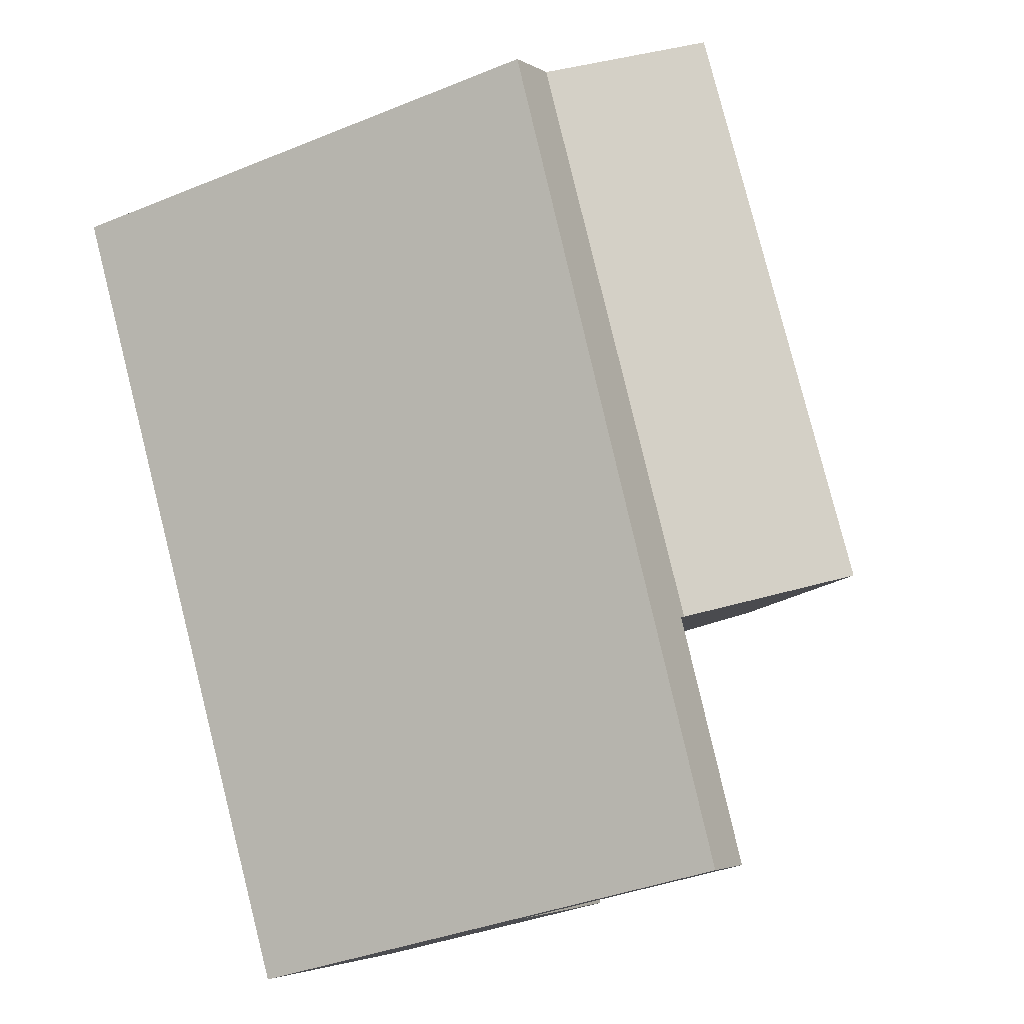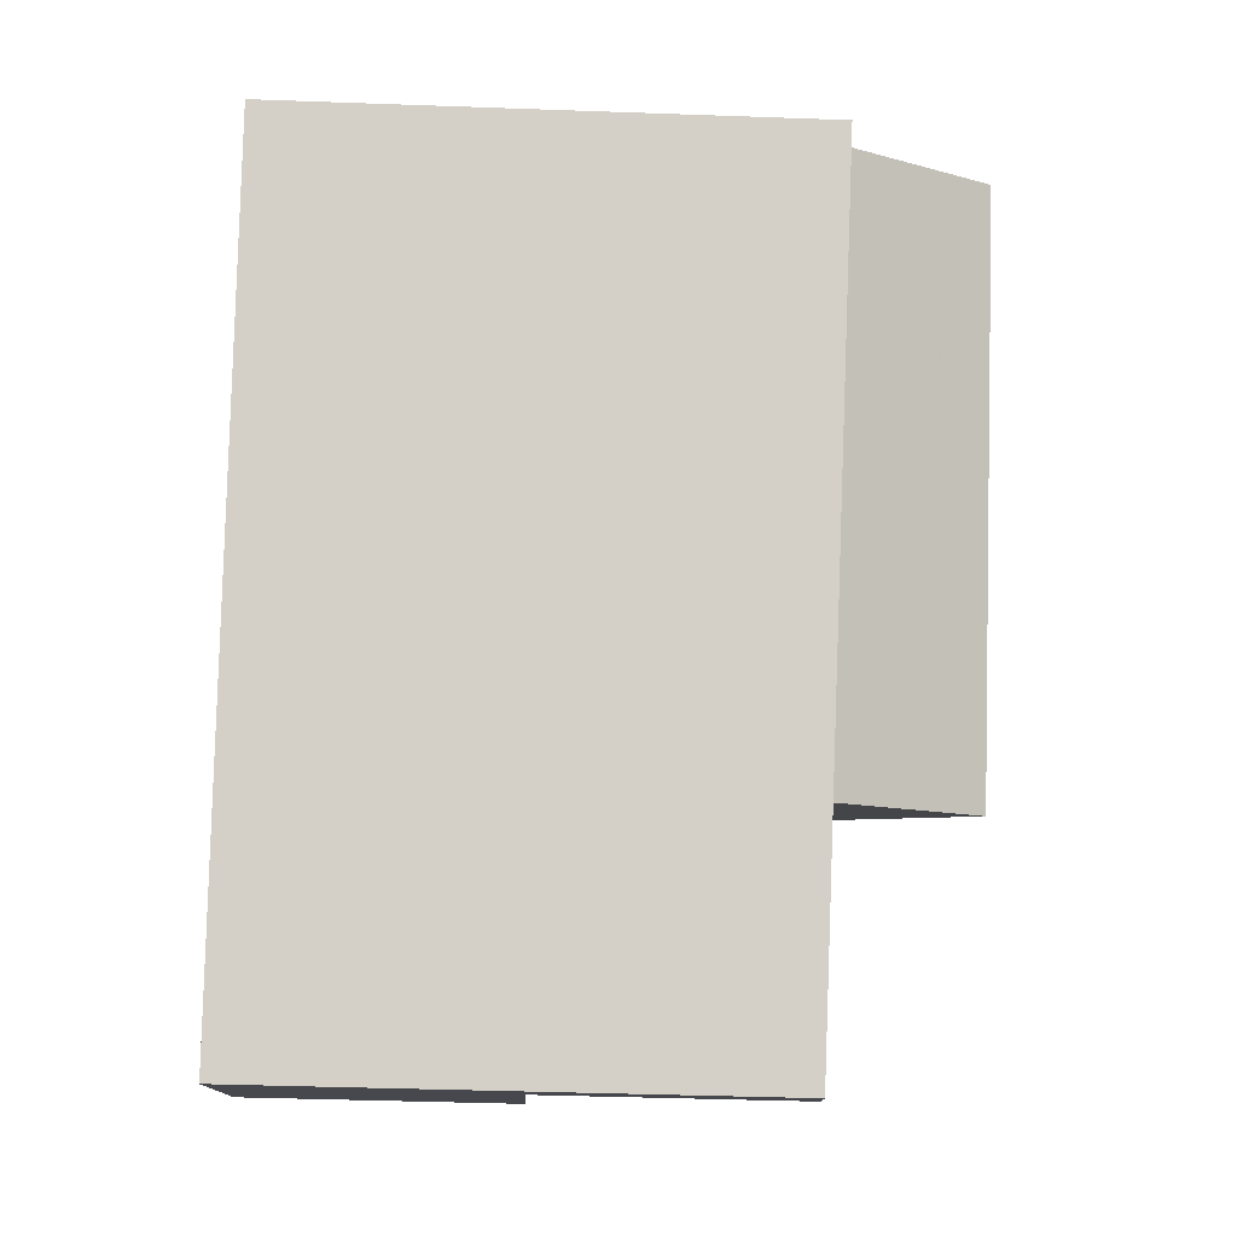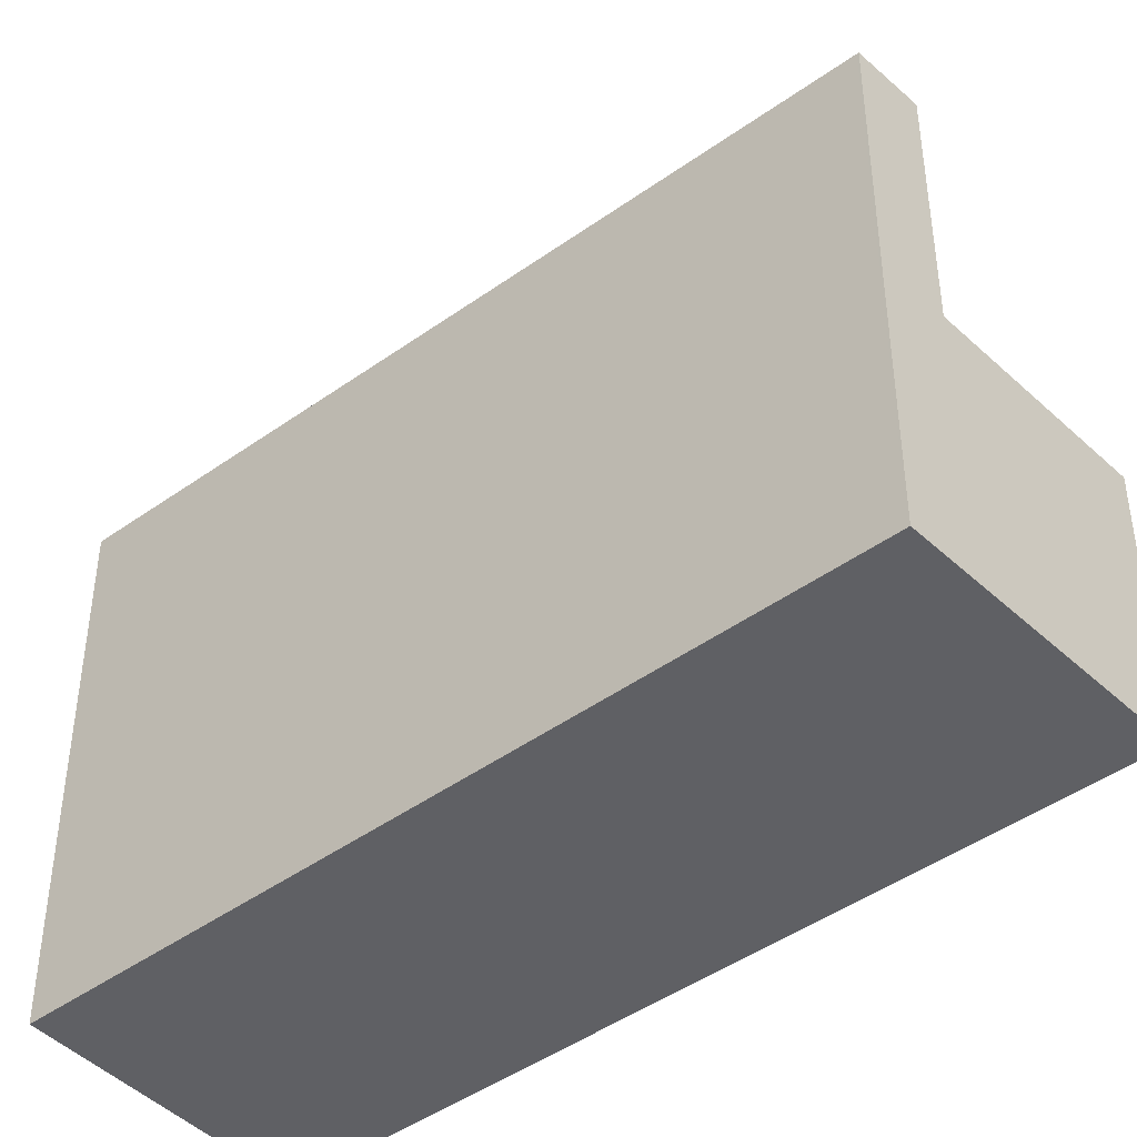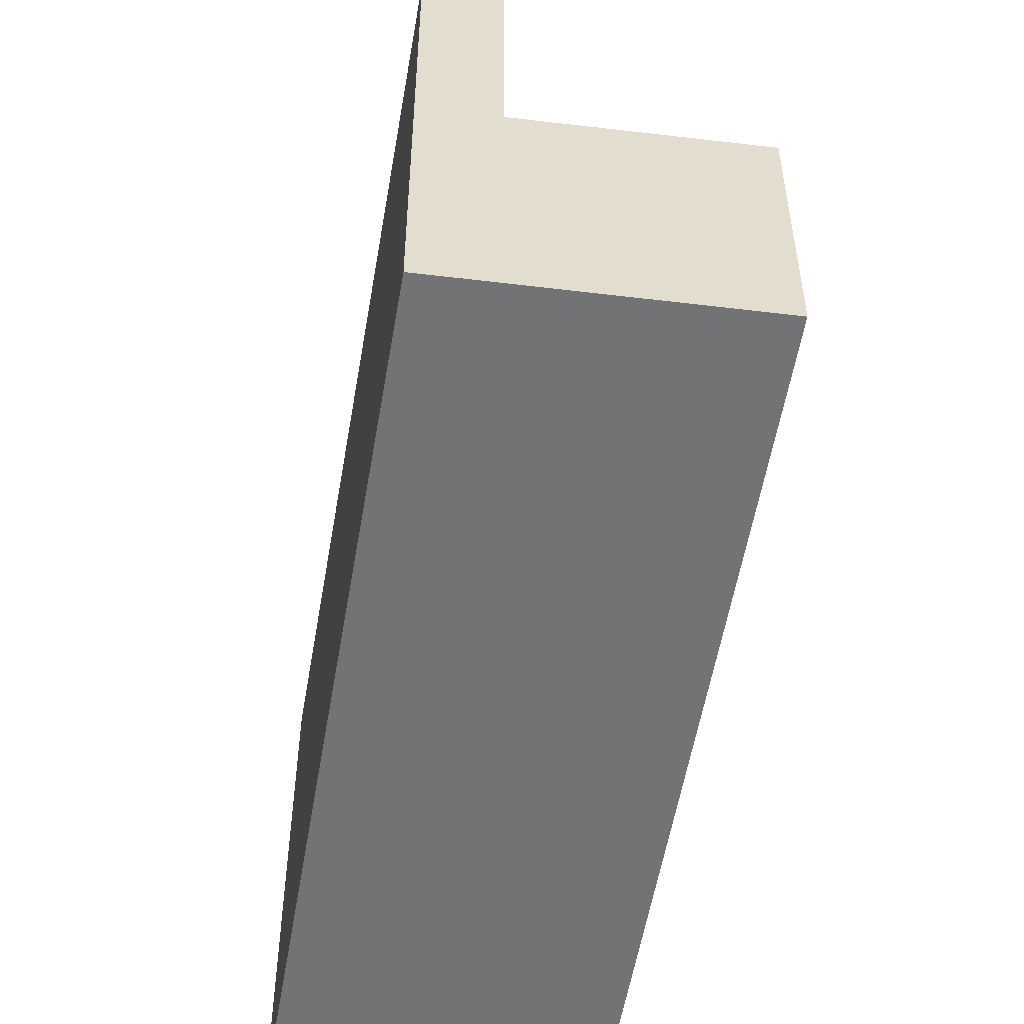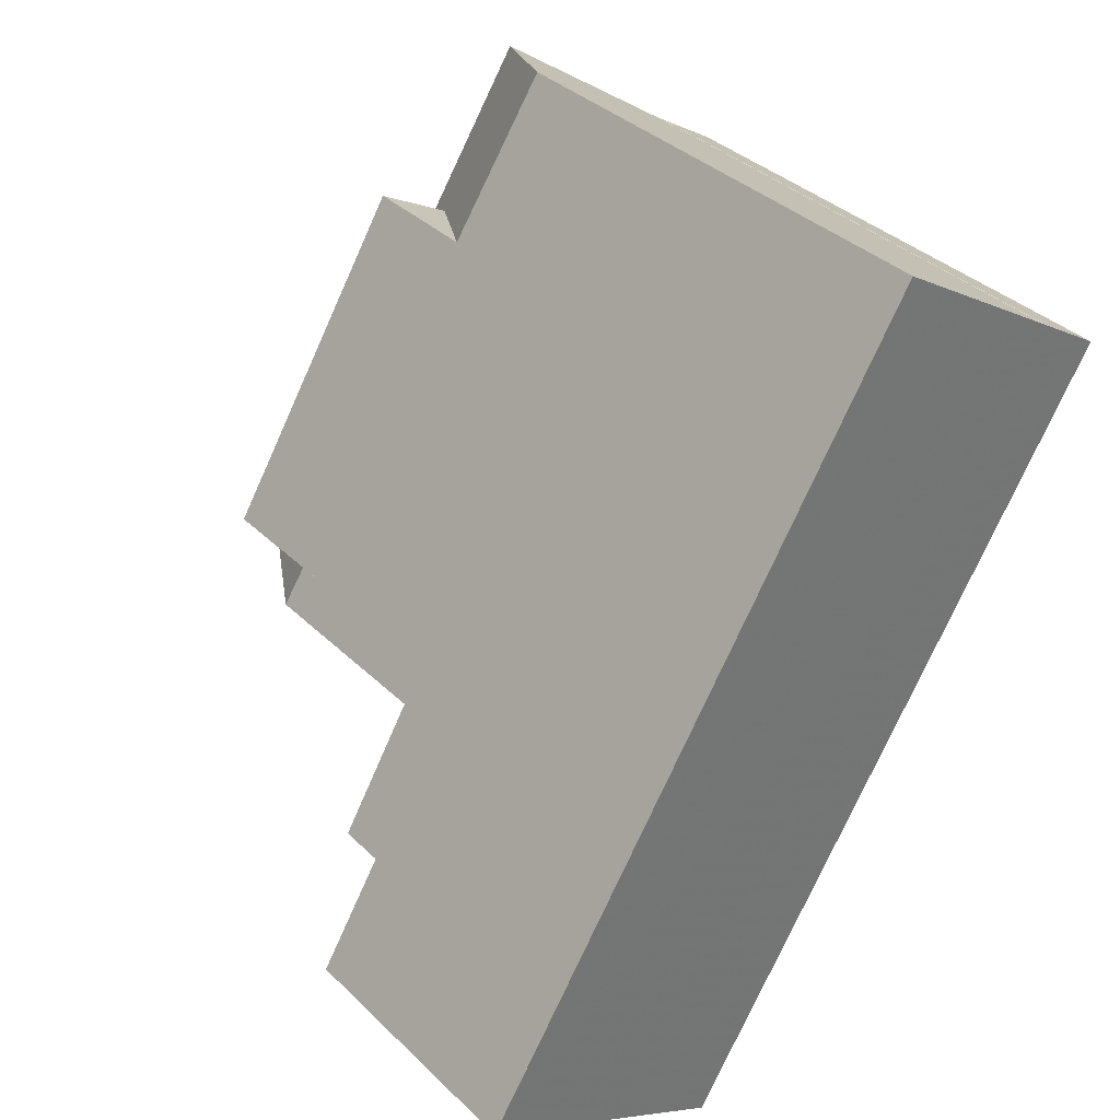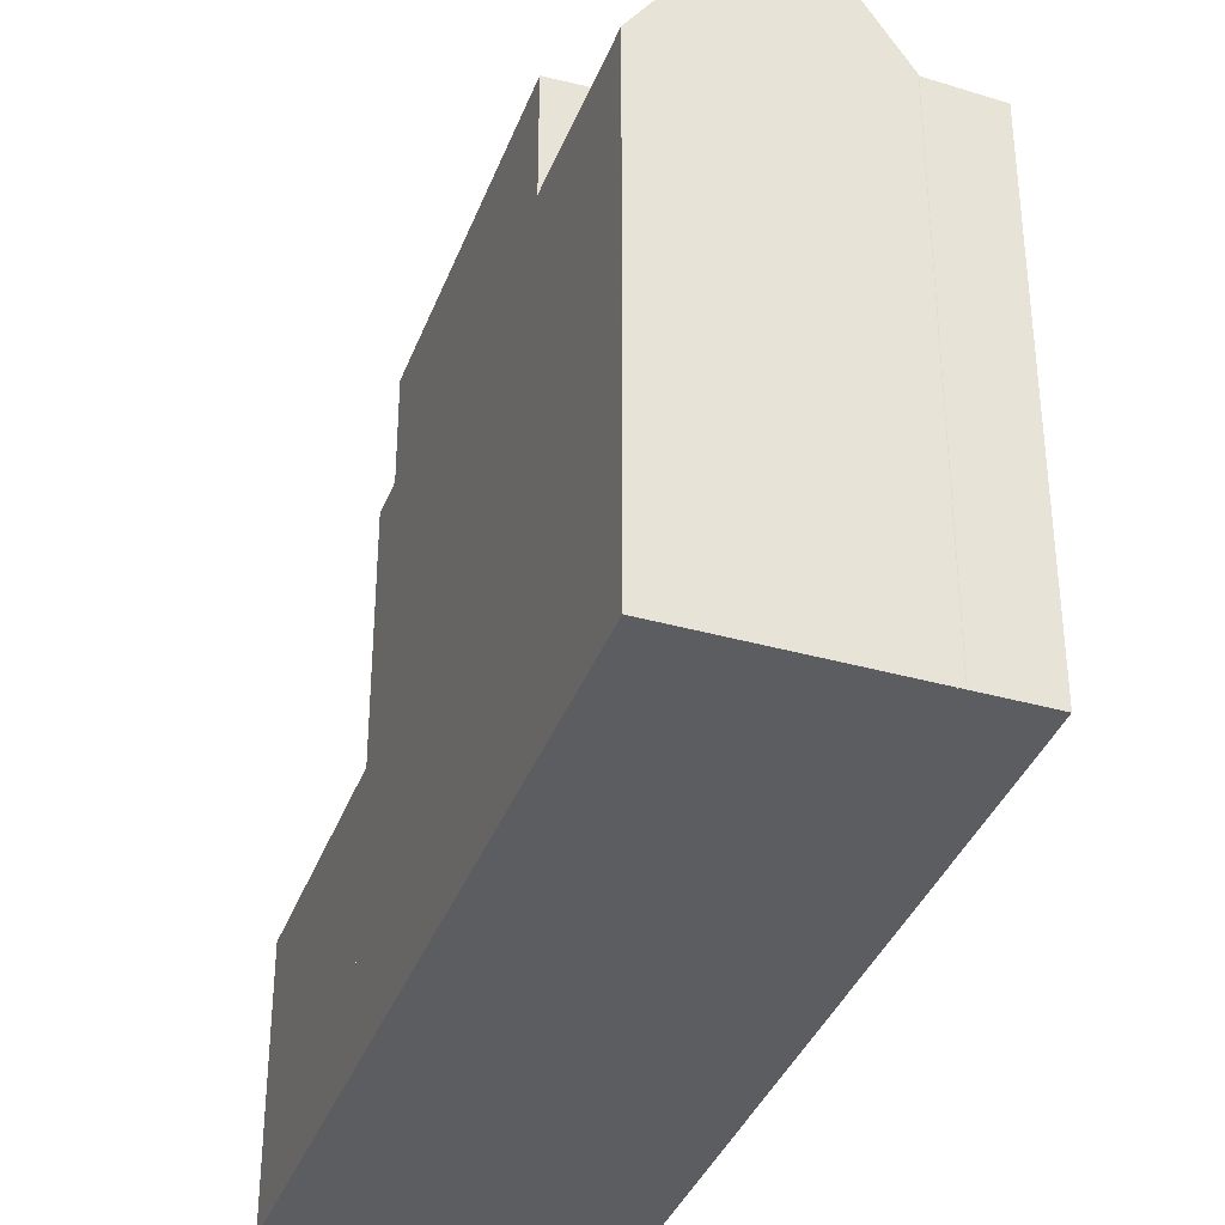
<metadata>
{"format":"obj","ext":"obj","renderer":"f3d","projection":"perspective","resolution":1024,"background":"white","views":[{"elev":-37.3,"azim":-62.4,"up":"+Y"},{"elev":-41.1,"azim":-92.5,"up":"+Y"},{"elev":-44.3,"azim":-17.8,"up":"+Z"},{"elev":-55.7,"azim":22.1,"up":"+Z"},{"elev":36.1,"azim":141.1,"up":"+Y"},{"elev":-37.0,"azim":-167.6,"up":"+Z"}]}
</metadata>
<code>
v -10.08 -1578 7.351
v -16.42 -1568 7.559
v -15.57 -1567 7.634
v -15.56 -1567 7.644
v -6.406 -1576 3.84
v -12.88 -1566 7.157
v -15.58 -1567 7.612
v -15.47 -1568 7.609
v -15.58 -1567 7.612
v -13.23 -1566 7.761
v -8.757 -1572 7.649
v -11.51 -1568 7.739
v -9.184 -1578 7.405
v -11.01 -1574 7.475
v -14.38 -1567 9.71
v -9.184 -1578 7.129
v -7.562 -1577 3.834
v -9.045 -1578 3.826
v -8.352 -1577 3.83
v -7.576 -1577 3.835
v -8.365 -1577 3.83
v -9.058 -1578 3.827
v -8.431 -1573 3.877
v -9.184 -1578 3.826
v -14.38 -1567 9.71
v -9.739 -1574 9.695
v -11.8 -1568 7.722
v -8.866 -1572 7.642
v -8.52 -1573 7.633
v -8.757 -1572 7.457
v -8.431 -1573 7.481
v -11.51 -1568 7.256
v -14.8 -1567 8.985
v -10.14 -1574 8.988
v -13.96 -1566 8.997
v -12.58 -1568 8.998
v -11.51 -1568 9.013
v -9.669 -1573 8.999
v -9.328 -1573 8.999
v -8.757 -1572 9.012
v -11.53 -1568 9.012
v -8.776 -1572 7.648
v -8.776 -1572 9.012
v -12.89 -1566 7.182
v -11.53 -1568 7.738
v -8.776 -1572 7.489
v -8.45 -1573 3.877
v -8.45 -1573 7.514
v -6.428 -1576 3.84
v -11.53 -1568 7.284
v -13.85 -1566 8.997
v -14.27 -1567 9.709
v -12.77 -1566 7.165
v -12.78 -1566 7.19
v -14.27 -1567 9.709
v -16.31 -1568 7.556
v -14.69 -1567 8.986
v -13.12 -1566 7.758
v -15.47 -1568 7.609
v -13.88 -1567 9.052
v -13.99 -1566 9.044
v -9.547 -1574 8.996
v -9.547 -1574 7.567
v -9.547 -1574 3.87
v -9.547 -1574 9.369
v -16.01 -1568 7.575
v -16.12 -1568 7.578
v -9.766 -1578 7.37
v -10.98 -1574 7.523
v -10.98 -1574 7.476
v -10.98 -1574 3.861
v -15.42 -1567 7.889
v -15.32 -1567 7.88
v -10.08 -1573 9.696
v -9.669 -1573 8.999
v -8.776 -1572 9.012
v -9.669 -1573 8.999
v -9.873 -1573 9.345
v -8.757 -1572 7.457
v -8.776 -1572 7.489
v -8.866 -1572 7.642
v -10.08 -1573 9.696
v -12.3 -1575 7.424
v -12 -1574 7.443
v -11.3 -1574 7.55
v -10.48 -1573 8.988
v -11.34 -1574 7.485
v -11.34 -1574 7.485
v -8.757 -1572 9.012
v -11.11 -1575 7.468
v -9.547 -1574 3.87
v -8.45 -1573 3.877
v -9.739 -1574 9.695
v -11.97 -1575 7.413
v -11.67 -1575 7.432
v -10.98 -1574 7.523
v -10.14 -1574 8.988
v -9.328 -1573 8.999
v -9.547 -1574 9.369
v -8.431 -1573 7.481
v -8.45 -1573 7.514
v -8.52 -1573 7.633
v -9.739 -1574 9.695
v -11.01 -1574 7.475
v -11.01 -1574 7.475
v -11.11 -1575 7.291
v -11.11 -1575 3.86
v -8.431 -1573 3.877
v -10.98 -1574 3.861
v -10.31 -1574 3.865
v -12.67 -1568 9.141
v -12.58 -1568 8.998
v -11.53 -1568 7.284
v -11.51 -1568 7.256
v -11.8 -1568 7.722
v -13.01 -1569 9.705
v -13.01 -1569 9.705
v -11.53 -1568 9.012
v -12.58 -1568 8.998
v -14.87 -1570 7.537
v -15.18 -1570 7.519
v -13.44 -1569 8.986
v -14.15 -1569 7.784
v -14.28 -1569 7.573
v -14.28 -1569 7.573
v -11.51 -1568 9.013
v -14.75 -1567 9.062
v -14.65 -1567 9.054
v -10.31 -1574 8.696
v -10.31 -1574 7.519
v -10.31 -1574 3.865
v -10.31 -1574 8.696
v -13.83 -1568 8.986
v -13.46 -1569 8.955
v -10.64 -1573 8.723
v -12.58 -1569 9.147
v -12.49 -1569 8.998
v -12.93 -1569 9.705
v -12.93 -1569 9.705
v -11.44 -1568 9.012
v -12.49 -1569 8.998
v -14.78 -1570 7.535
v -15.09 -1570 7.516
v -13.37 -1569 8.949
v -14.07 -1569 7.777
v -14.19 -1570 7.57
v -13.35 -1569 8.986
v -14.19 -1570 7.57
v -11.43 -1568 9.013
v -10.35 -1572 8.999
v -10.53 -1572 9.297
v -10.76 -1572 9.698
v -10.76 -1572 9.698
v -10.35 -1572 8.999
v -9.428 -1571 9.012
v -12.95 -1573 7.445
v -12.65 -1573 7.464
v -11.96 -1573 7.604
v -11.29 -1572 8.777
v -12.01 -1573 7.505
v -11.17 -1572 8.987
v -12.01 -1573 7.505
v -9.41 -1571 9.012
v -15.83 -1568 7.586
v -15.95 -1568 7.589
v -14.69 -1570 7.548
v -11.5 -1575 7.443
v -11.83 -1574 7.454
v -14.61 -1570 7.545
v -12.48 -1573 7.475
v -9.589 -1578 7.38
v -11.11 -1575 3.86
v -11.11 -1575 7.291
v -15.44 -1568 7.657
v -15.55 -1567 7.666
v -14.28 -1569 7.572
v -14.55 -1569 7.581
v -14.55 -1569 7.581
v -11.11 -1575 7.468
v -11.44 -1574 7.479
v -11.11 -1575 3.86
v -14.2 -1570 7.57
v -12.09 -1573 7.5
v -9.184 -1578 7.405
v -11.11 -1575 7.468
v -9.184 -1578 3.826
v -9.197 -1578 7.405
v -6.441 -1576 3.841
v -9.78 -1578 7.37
v -10.09 -1578 7.351
v -9.602 -1578 7.381
v -9.197 -1578 7.405
v -9.197 -1578 3.826
v -9.197 -1578 7.13
v -9.197 -1578 3.826
v -6.42 -1576 3.841
v -10.09 -1578 7.351
v -10.08 -1578 7.351
v -10.08 -1578 0
v -10.09 -1578 0
v -16.12 -1568 7.578
v -16.42 -1568 7.559
v -16.42 -1568 -8.882e-16
v -16.12 -1568 -8.882e-16
v -15.56 -1567 7.644
v -15.57 -1567 7.634
v -15.57 -1567 0
v -15.56 -1567 8.882e-16
v -15.55 -1567 7.666
v -15.56 -1567 7.644
v -15.56 -1567 8.882e-16
v -15.55 -1567 0
v -6.428 -1576 3.84
v -6.406 -1576 3.84
v -6.406 -1576 0
v -6.428 -1576 -4.441e-16
v -12.77 -1566 7.165
v -12.88 -1566 7.157
v -12.88 -1566 0
v -12.77 -1566 0
v -15.57 -1567 7.634
v -15.58 -1567 7.612
v -15.58 -1567 0
v -15.57 -1567 0
v -12.89 -1566 7.182
v -13.23 -1566 7.761
v -13.23 -1566 8.882e-16
v -12.89 -1566 8.882e-16
v -13.99 -1566 9.044
v -14.38 -1567 9.71
v -14.38 -1567 0
v -13.99 -1566 0
v -8.352 -1577 3.83
v -7.562 -1577 3.834
v -7.562 -1577 0
v -8.352 -1577 0
v -9.184 -1578 3.826
v -9.045 -1578 3.826
v -9.045 -1578 -4.441e-16
v -9.184 -1578 4.441e-16
v -9.045 -1578 3.826
v -8.352 -1577 3.83
v -8.352 -1577 0
v -9.045 -1578 -4.441e-16
v -14.75 -1567 9.062
v -14.8 -1567 8.985
v -14.8 -1567 1.776e-15
v -14.75 -1567 1.776e-15
v -13.23 -1566 7.761
v -13.96 -1566 8.997
v -13.96 -1566 0
v -13.23 -1566 8.882e-16
v -12.88 -1566 7.157
v -12.89 -1566 7.182
v -12.89 -1566 8.882e-16
v -12.88 -1566 0
v -7.562 -1577 3.834
v -6.428 -1576 3.84
v -6.428 -1576 -4.441e-16
v -7.562 -1577 0
v -11.51 -1568 7.256
v -12.77 -1566 7.165
v -12.77 -1566 0
v -11.51 -1568 0
v -16.42 -1568 7.559
v -16.31 -1568 7.556
v -16.31 -1568 8.882e-16
v -16.42 -1568 -8.882e-16
v -13.96 -1566 8.997
v -13.99 -1566 9.044
v -13.99 -1566 0
v -13.96 -1566 0
v -15.95 -1568 7.589
v -16.12 -1568 7.578
v -16.12 -1568 -8.882e-16
v -15.95 -1568 0
v -10.08 -1578 7.351
v -9.766 -1578 7.37
v -9.766 -1578 0
v -10.08 -1578 0
v -14.8 -1567 8.985
v -15.42 -1567 7.889
v -15.42 -1567 0
v -14.8 -1567 1.776e-15
v -8.431 -1573 7.481
v -8.757 -1572 7.457
v -8.757 -1572 -8.882e-16
v -8.431 -1573 0
v -12.95 -1573 7.445
v -12.3 -1575 7.424
v -12.3 -1575 8.882e-16
v -12.95 -1573 -8.882e-16
v -12.3 -1575 7.424
v -11.97 -1575 7.413
v -11.97 -1575 0
v -12.3 -1575 8.882e-16
v -6.42 -1576 3.841
v -8.431 -1573 3.877
v -8.431 -1573 -4.441e-16
v -6.42 -1576 4.441e-16
v -16.31 -1568 7.556
v -15.18 -1570 7.519
v -15.18 -1570 8.882e-16
v -16.31 -1568 8.882e-16
v -11.43 -1568 9.013
v -11.51 -1568 9.013
v -11.51 -1568 0
v -11.43 -1568 -1.776e-15
v -14.38 -1567 9.71
v -14.75 -1567 9.062
v -14.75 -1567 1.776e-15
v -14.38 -1567 0
v -15.18 -1570 7.519
v -15.09 -1570 7.516
v -15.09 -1570 0
v -15.18 -1570 8.882e-16
v -9.41 -1571 9.012
v -11.43 -1568 9.013
v -11.43 -1568 -1.776e-15
v -9.41 -1571 0
v -15.09 -1570 7.516
v -12.95 -1573 7.445
v -12.95 -1573 -8.882e-16
v -15.09 -1570 0
v -8.757 -1572 9.012
v -9.41 -1571 9.012
v -9.41 -1571 0
v -8.757 -1572 0
v -15.58 -1567 7.612
v -15.95 -1568 7.589
v -15.95 -1568 0
v -15.58 -1567 0
v -9.766 -1578 7.37
v -9.589 -1578 7.38
v -9.589 -1578 0
v -9.766 -1578 0
v -15.42 -1567 7.889
v -15.55 -1567 7.666
v -15.55 -1567 0
v -15.42 -1567 0
v -9.589 -1578 7.38
v -9.184 -1578 7.405
v -9.184 -1578 0
v -9.589 -1578 0
v -11.97 -1575 7.413
v -10.09 -1578 7.351
v -10.09 -1578 0
v -11.97 -1575 0
v -6.406 -1576 3.84
v -6.42 -1576 3.841
v -6.42 -1576 4.441e-16
v -6.406 -1576 0
v -10.08 -1578 0
v -16.42 -1568 0
v -15.57 -1567 0
v -15.56 -1567 0
v -12.88 -1566 0
v -6.406 -1576 0
f 58 10 44 54
f 51 35 10 58
f 185 14 173
f 45 27 36 41
f 187 90 106 194
f 62 34 26 65
f 48 31 23 47
f 194 106 107 195
f 188 92 108 196
f 193 181 109 22
f 91 20 21 110
f 110 21 22 109
f 20 17 19 21
f 21 19 18 22
f 50 27 45
f 42 11 30 46
f 61 35 51 60
f 70 14 69
f 43 40 11 42
f 42 28 38 43
f 54 44 6 53
f 41 37 12 45
f 173 14 70 71 172
f 20 91 92 188
f 45 12 32 50
f 46 28 42
f 151 136 137 150
f 165 7 8 164
f 128 57 33 127
f 175 72 73 174
f 60 52 15 61
f 62 39 29 63
f 63 29 48 47 64
f 152 138 136 151
f 65 39 62
f 66 56 2 67
f 190 94 95 189
f 130 70 69 129
f 131 71 70 130
f 72 33 57 73
f 99 78 77 98
f 101 80 79 100
f 102 81 80 101
f 98 77 81 102
f 103 82 78 99
f 121 56 66 120
f 134 123 73 57 133
f 177 124 176
f 133 57 128
f 174 73 123 125 178
f 94 83 84 95
f 132 96 85 135
f 180 87 104 179
f 97 86 74 93
f 105 88 85 96
f 111 60 51 112
f 113 54 53 114
f 115 58 54 113
f 112 51 58 115
f 116 52 60 111
f 141 119 118 140
f 143 121 120 142
f 145 123 134 144
f 176 124 146 182
f 147 122 117 139
f 140 118 126 149
f 148 125 123 145
f 127 25 55 128
f 129 34 62 63 130
f 130 63 64 131
f 133 122 134
f 128 55 117 122 133
f 135 86 97 132
f 144 134 122 147
f 136 111 112 137
f 138 116 111 136
f 155 76 75 154
f 157 84 83 156
f 159 135 85 158
f 183 160 87 180
f 153 74 86 161
f 163 89 76 155
f 158 85 88 162
f 161 86 135 159
f 150 77 78 151
f 151 78 82 152
f 154 141 140 155
f 156 143 142 157
f 158 145 144 159
f 182 146 160 183
f 161 147 139 153
f 155 140 149 163
f 162 148 145 158
f 159 144 147 161
f 164 66 67 165
f 166 120 66 164
f 167 95 84 168
f 169 142 120 166
f 168 84 157 170
f 189 95 167 191
f 170 157 142 169
f 174 59 9 3 4 175
f 176 166 164 8 177
f 178 59 174
f 179 167 168 180
f 182 169 166 176
f 180 168 170 183
f 191 167 179 192
f 183 170 169 182
f 188 49 17 20
f 189 68 1 190
f 191 171 68 189
f 192 184 171 191
f 194 16 13 187
f 195 24 16 194
f 196 5 49 188
f 22 18 186 193
f 198 199 200 197
f 202 203 204 201
f 206 207 208 205
f 210 211 212 209
f 214 215 216 213
f 218 219 220 217
f 222 223 224 221
f 226 227 228 225
f 230 231 232 229
f 234 235 236 233
f 238 239 240 237
f 242 243 244 241
f 246 247 248 245
f 250 251 252 249
f 254 255 256 253
f 258 259 260 257
f 262 263 264 261
f 266 267 268 265
f 270 271 272 269
f 274 275 276 273
f 278 279 280 277
f 282 283 284 281
f 286 287 288 285
f 290 291 292 289
f 294 295 296 293
f 298 299 300 297
f 302 303 304 301
f 306 307 308 305
f 310 311 312 309
f 314 315 316 313
f 318 319 320 317
f 322 323 324 321
f 326 327 328 325
f 330 331 332 329
f 334 335 336 333
f 338 339 340 337
f 342 343 344 341
f 346 347 348 345
f 350 351 352 349
f 354 355 356 357 358 353

</code>
